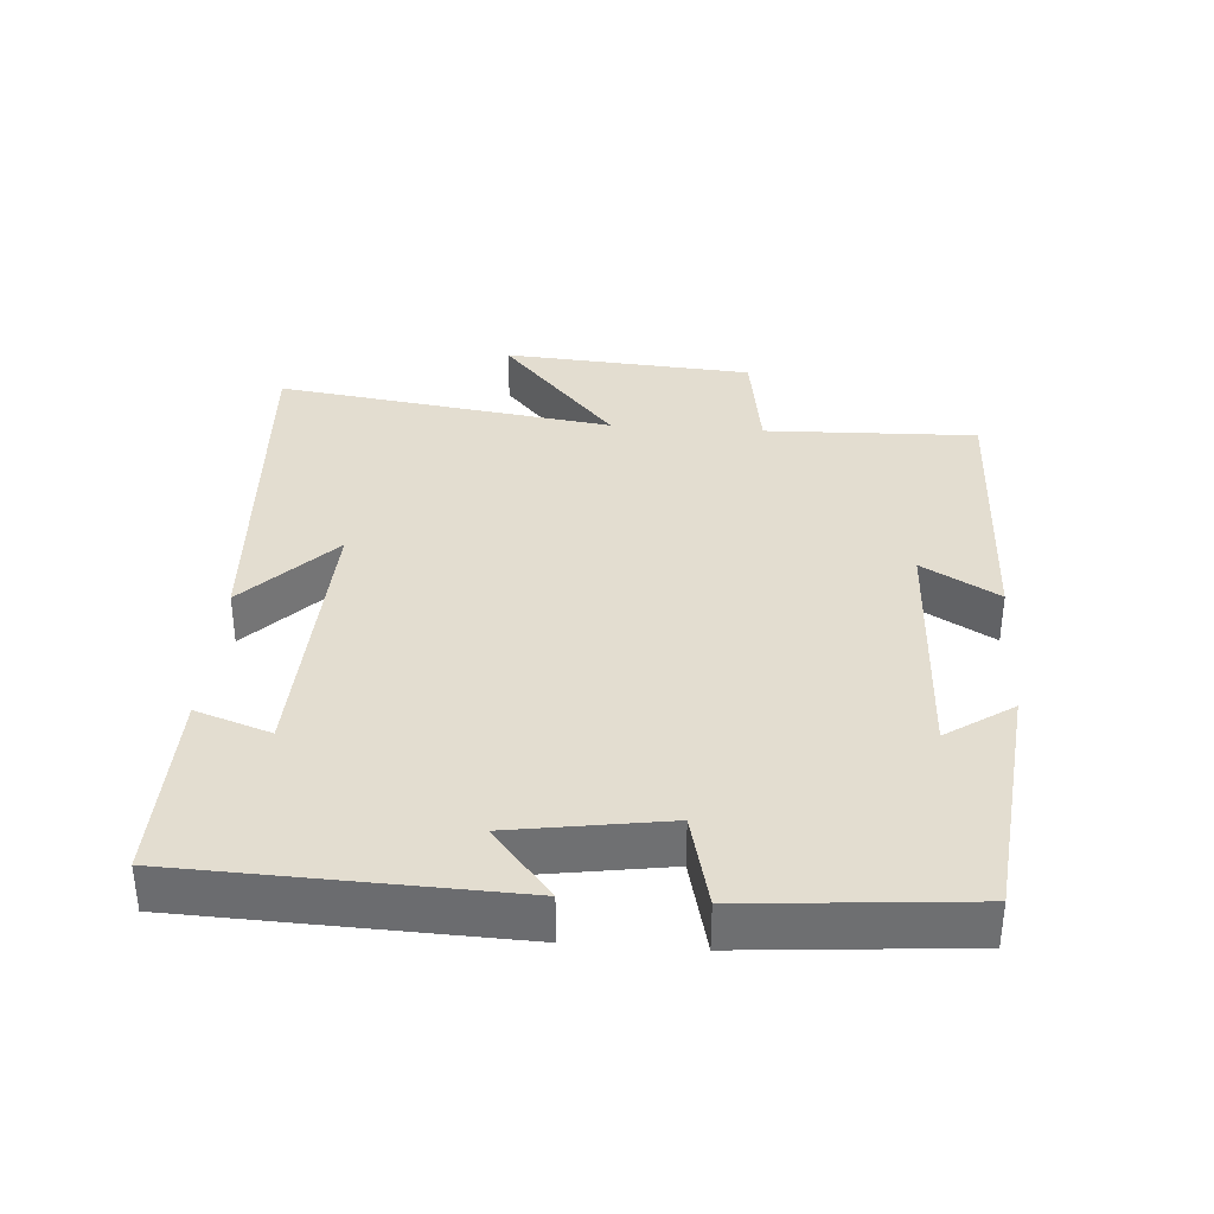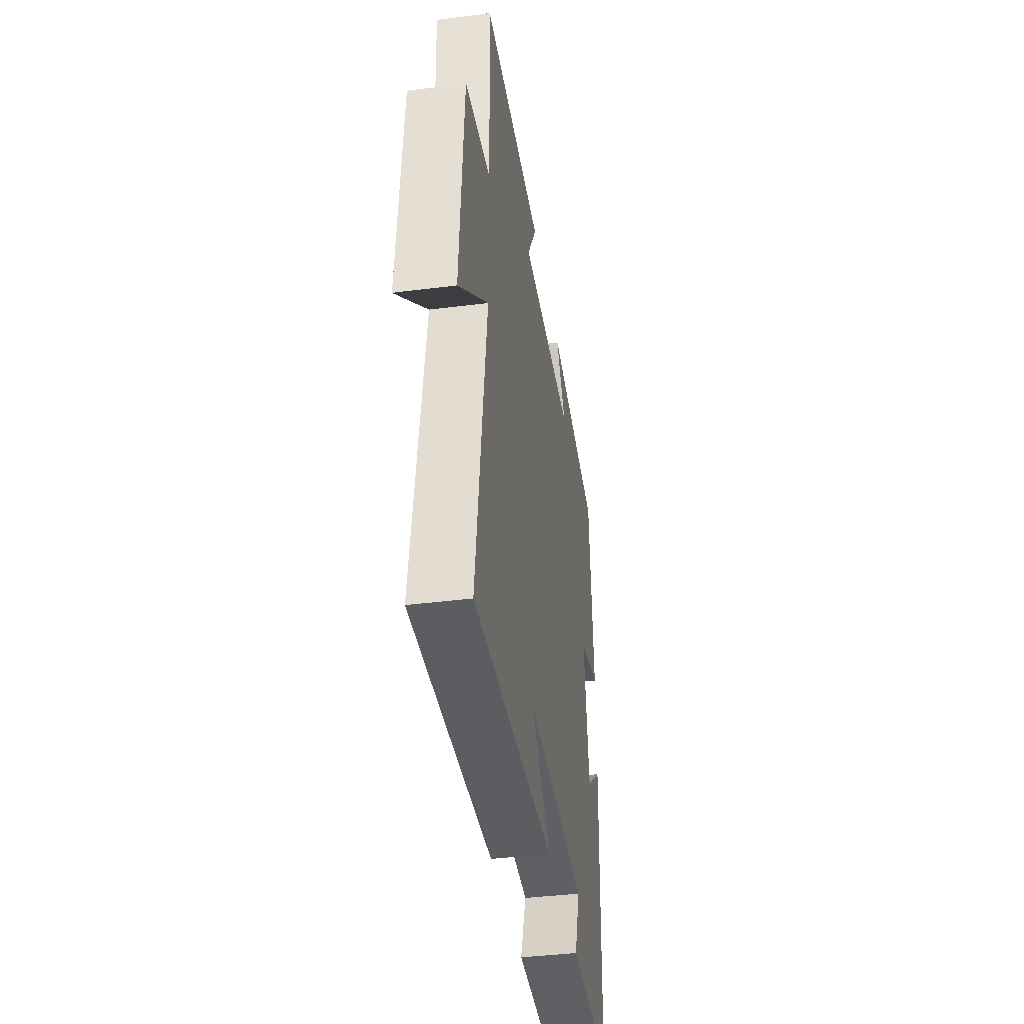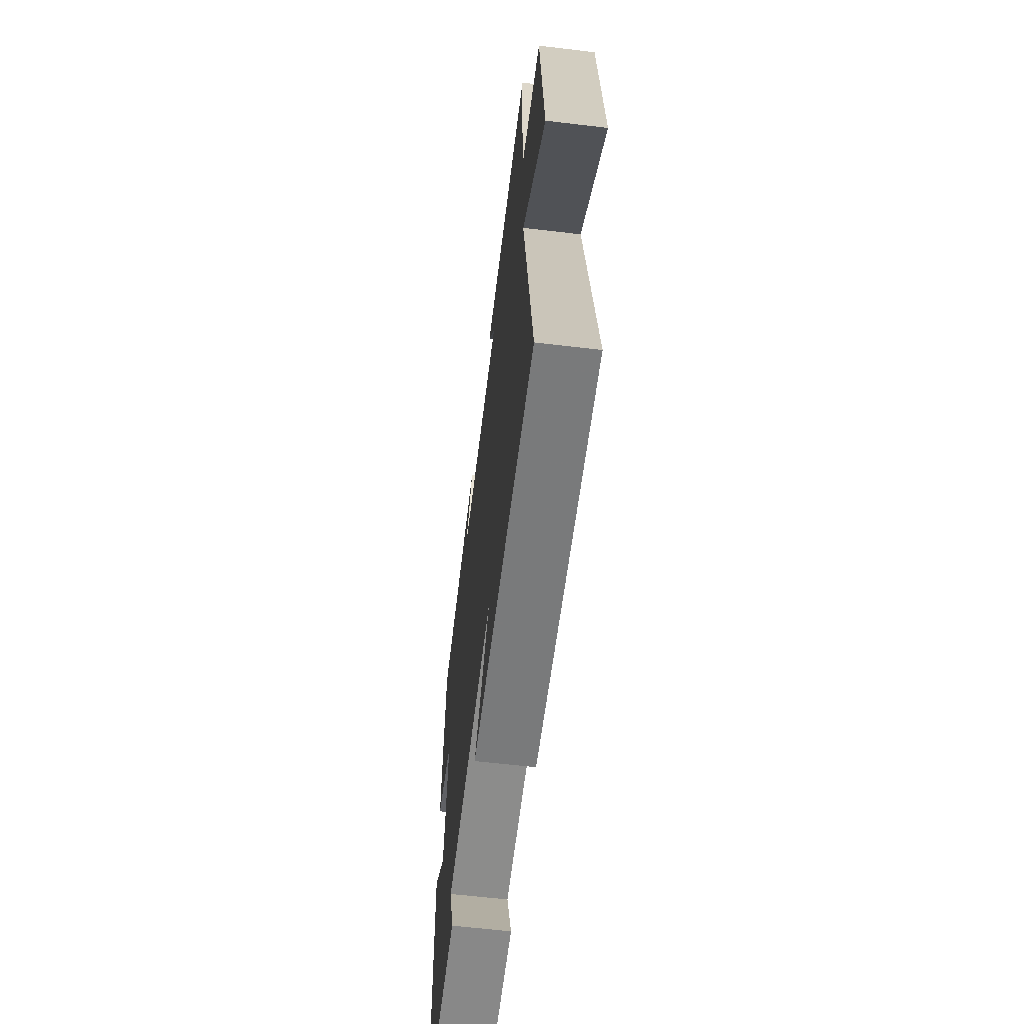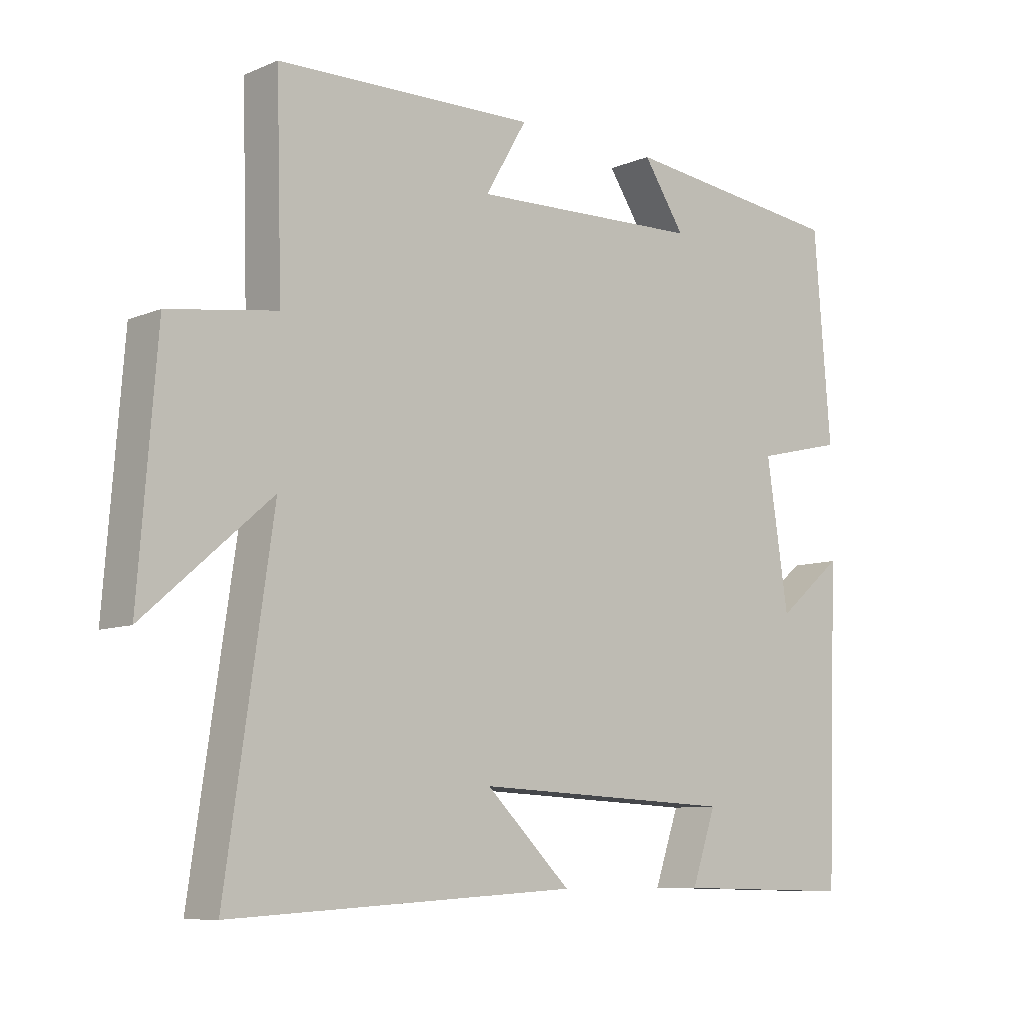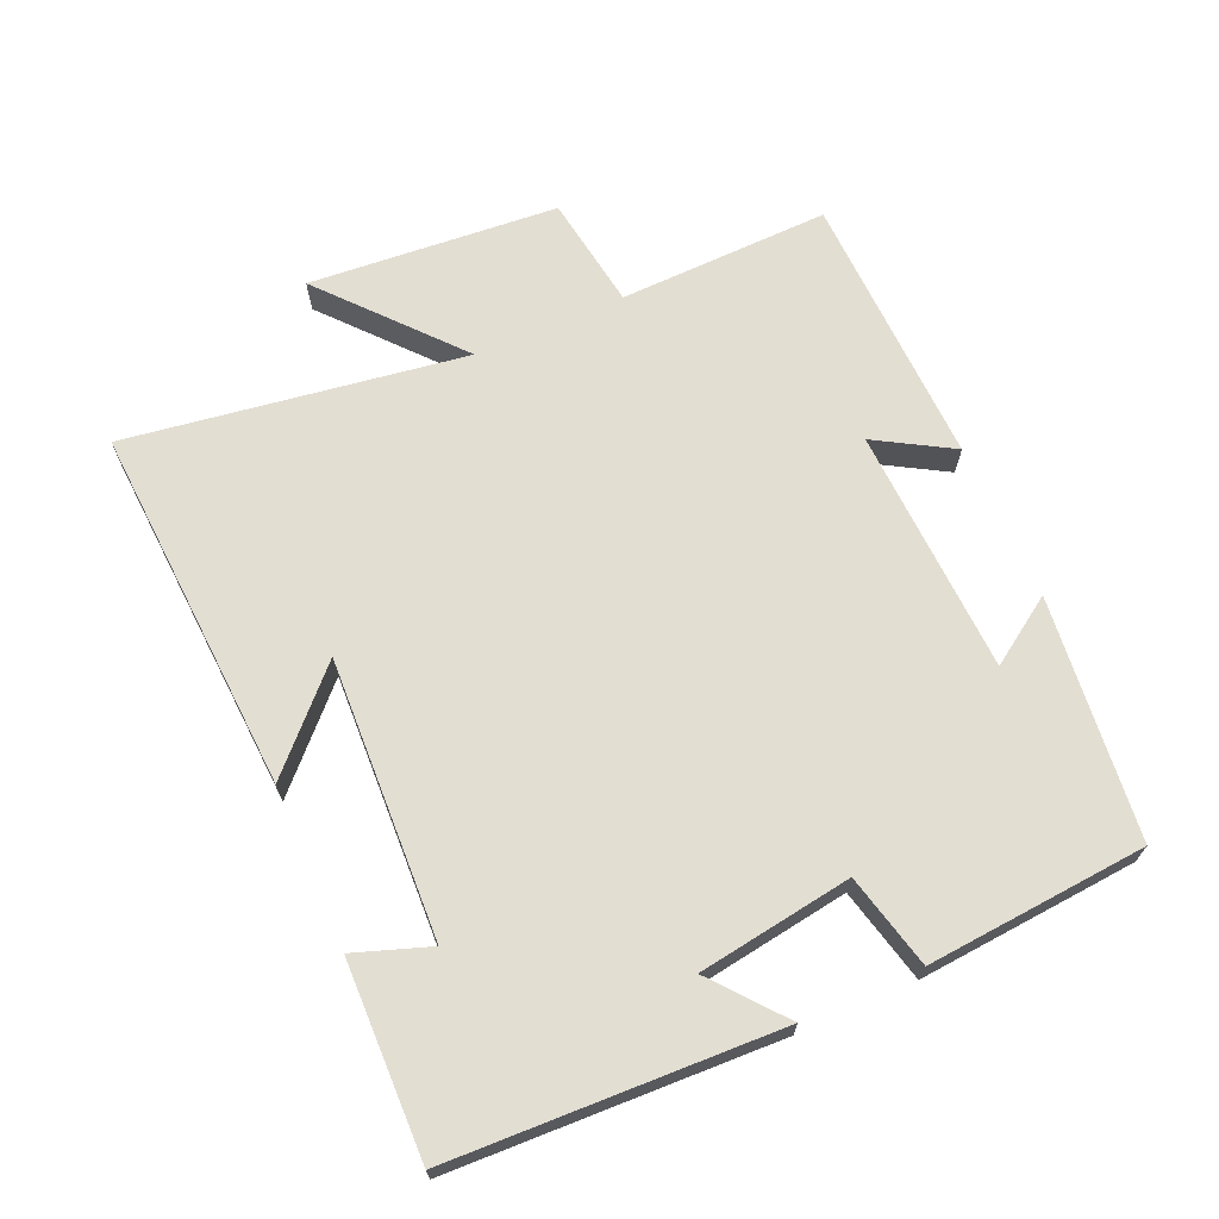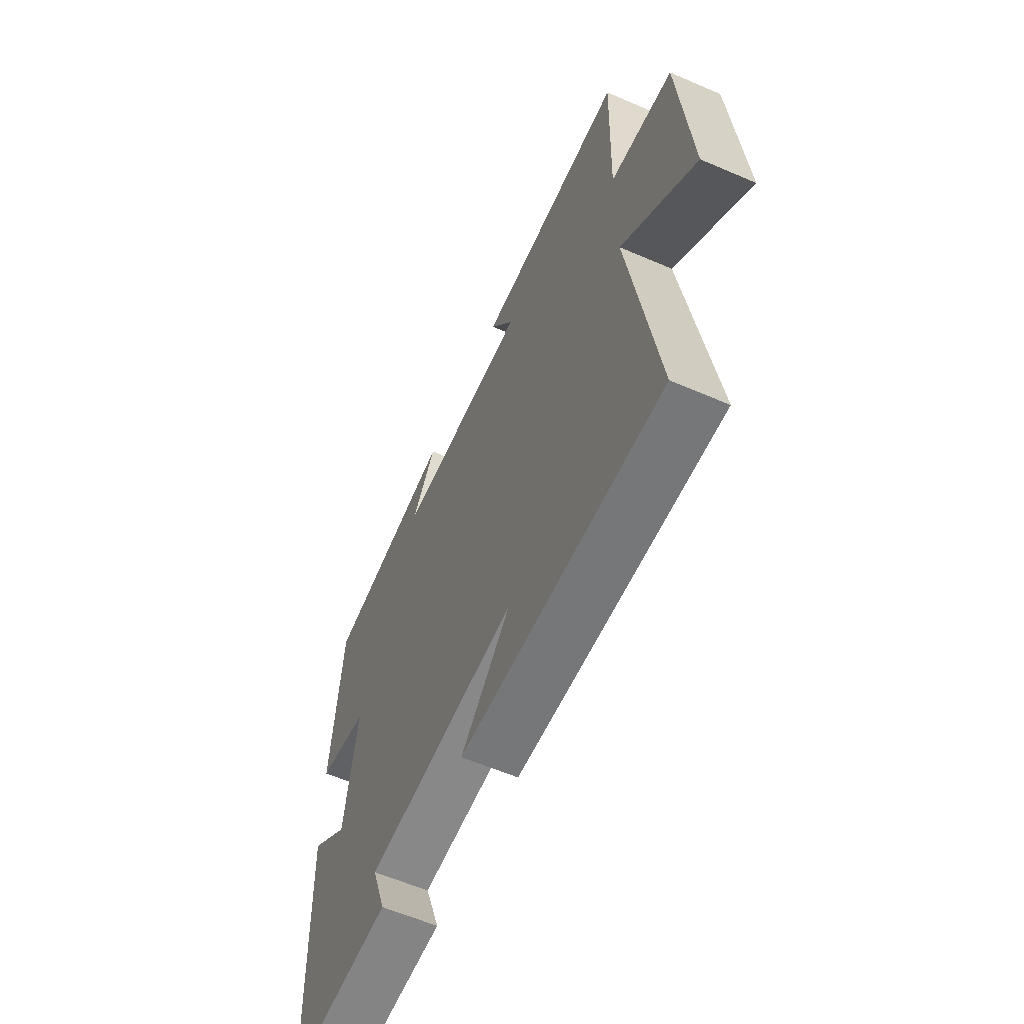
<metadata>
{"format":"obj","ext":"obj","renderer":"f3d","projection":"perspective","resolution":1024,"background":"white","views":[{"elev":35.5,"azim":-86.0,"up":"+Y"},{"elev":-40.3,"azim":98.9,"up":"+Z"},{"elev":-61.5,"azim":83.1,"up":"+Z"},{"elev":-8.7,"azim":138.0,"up":"+Z"},{"elev":67.4,"azim":-113.7,"up":"+Y"},{"elev":-60.3,"azim":66.2,"up":"+Z"}]}
</metadata>
<code>
v -0.482 0.07 -0.506
v -0.5 0.07 -0.031
v -0.397 0.07 -0.116
v -0.363 0.07 0.108
v -0.5 0.07 0.141
v -0.474 0.07 0.461
v -0.123 0.07 0.5
v -0.188 0.07 0.403
v 0.172 0.07 0.389
v 0.107 0.07 0.5
v 0.509 0.07 0.489
v 0.5 0.07 0.181
v 0.667 0.07 0.156
v 0.695 0.07 -0.208
v 0.5 0.07 -0.039
v 0.572 0.07 -0.532
v 0.035 0.07 -0.5
v 0.167 0.07 -0.373
v -0.239 0.07 -0.391
v -0.201 0.07 -0.5
v -0.482 0 -0.506
v -0.5 0 -0.031
v -0.397 0 -0.116
v -0.363 0 0.108
v -0.5 0 0.141
v -0.474 0 0.461
v -0.123 0 0.5
v -0.188 0 0.403
v 0.172 0 0.389
v 0.107 0 0.5
v 0.509 0 0.489
v 0.5 0 0.181
v 0.667 0 0.156
v 0.695 0 -0.208
v 0.5 0 -0.039
v 0.572 0 -0.532
v 0.035 0 -0.5
v 0.167 0 -0.373
v -0.239 0 -0.391
v -0.201 0 -0.5
f 19 20 1 2
f 16 17 18
f 15 16 18
f 15 18 19
f 12 13 14 15
f 12 15 19
f 9 10 11 12
f 8 9 12 19
f 5 6 7 8
f 4 5 8
f 3 4 8 19
f 2 3 19
f 22 21 40 39
f 38 37 36
f 38 36 35
f 39 38 35
f 35 34 33 32
f 39 35 32
f 32 31 30 29
f 39 32 29 28
f 28 27 26 25
f 28 25 24
f 39 28 24 23
f 39 23 22
f 1 21 22 2
f 2 22 23 3
f 3 23 24 4
f 4 24 25 5
f 5 25 26 6
f 6 26 27 7
f 7 27 28 8
f 8 28 29 9
f 9 29 30 10
f 10 30 31 11
f 11 31 32 12
f 12 32 33 13
f 13 33 34 14
f 14 34 35 15
f 15 35 36 16
f 16 36 37 17
f 17 37 38 18
f 18 38 39 19
f 19 39 40 20
f 20 40 21 1

</code>
